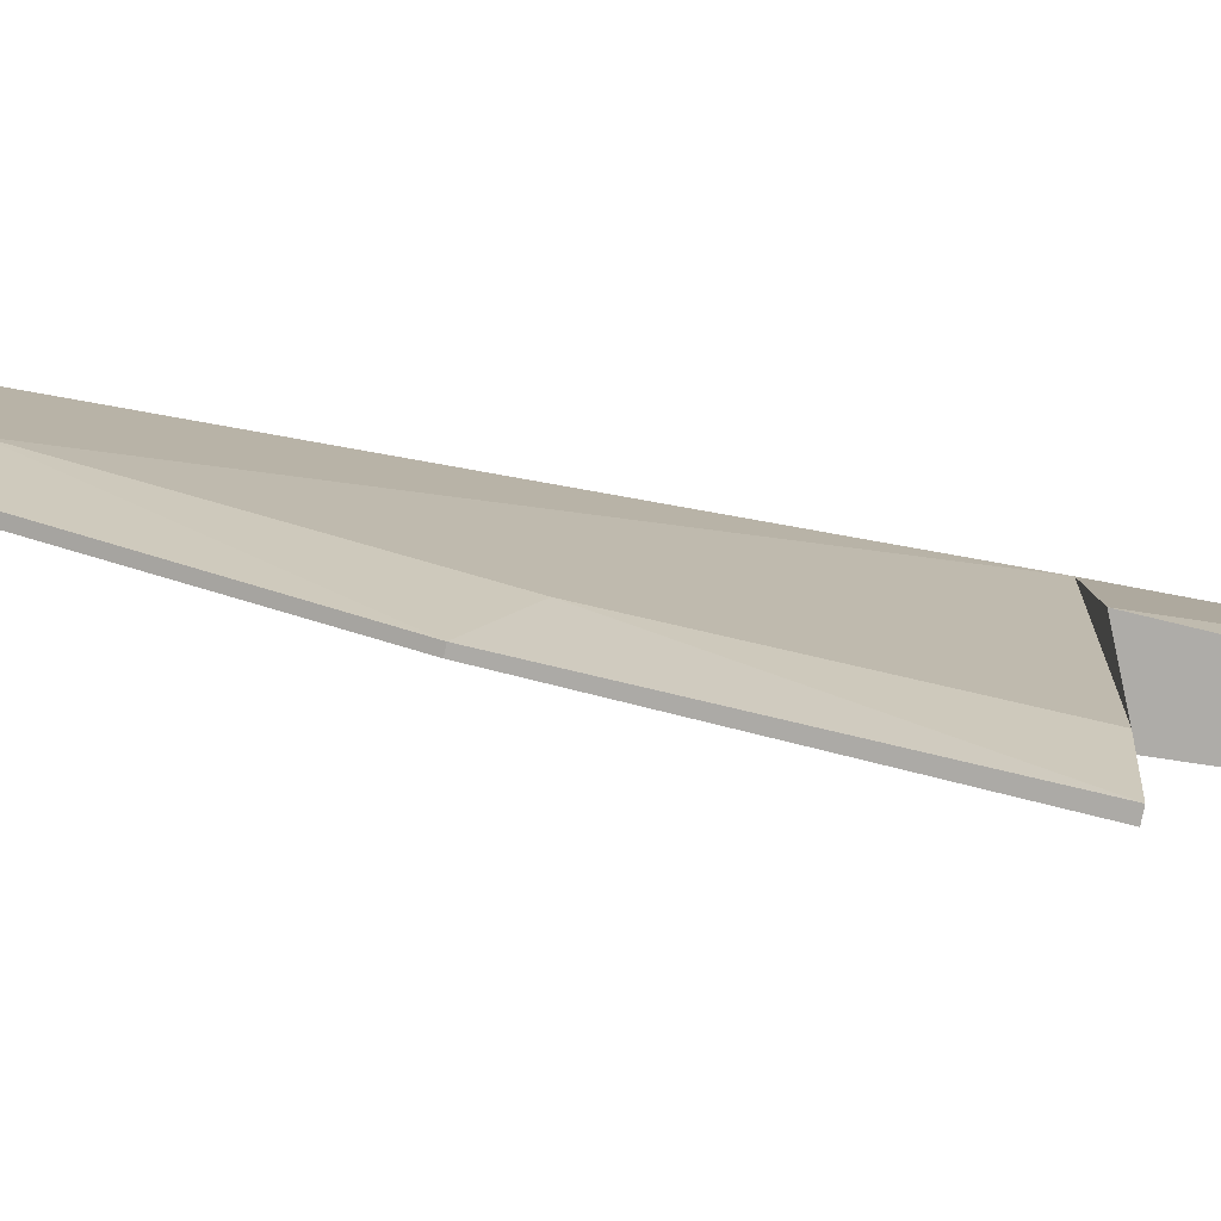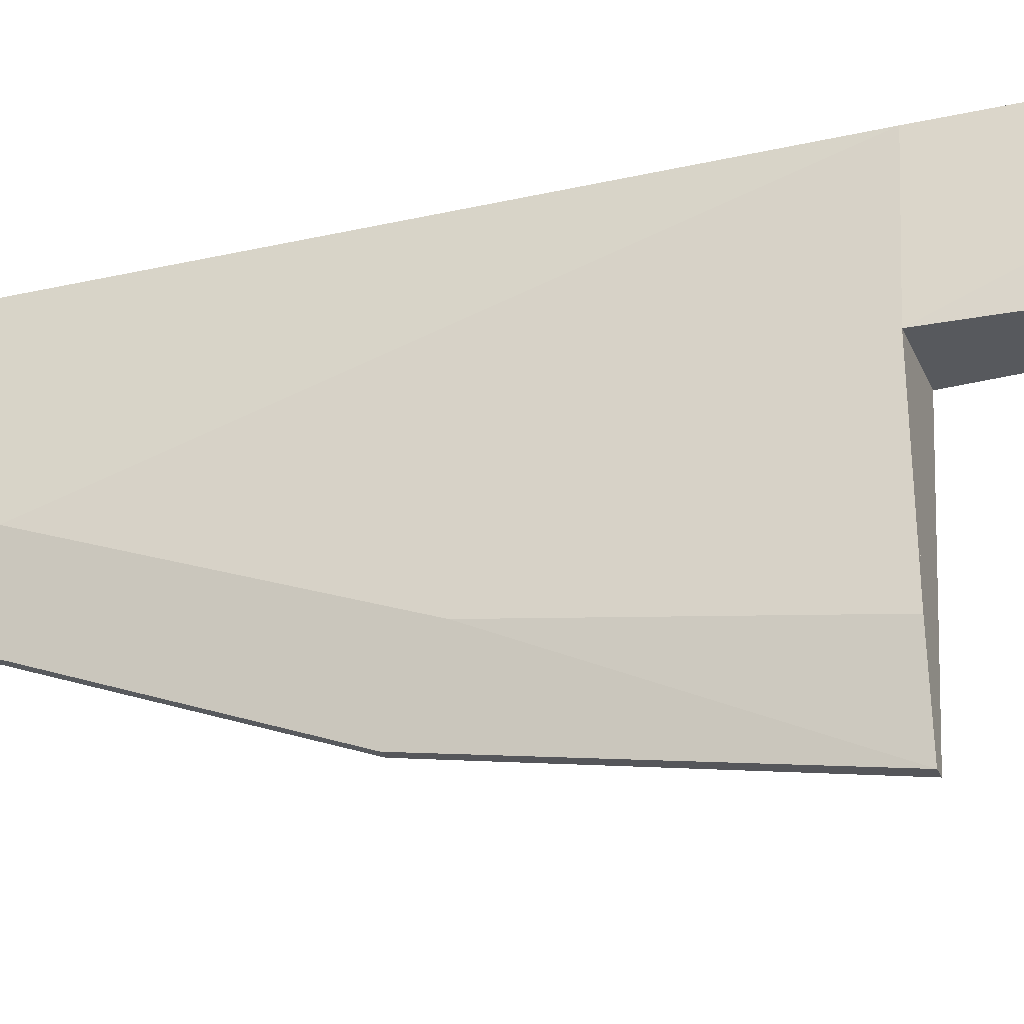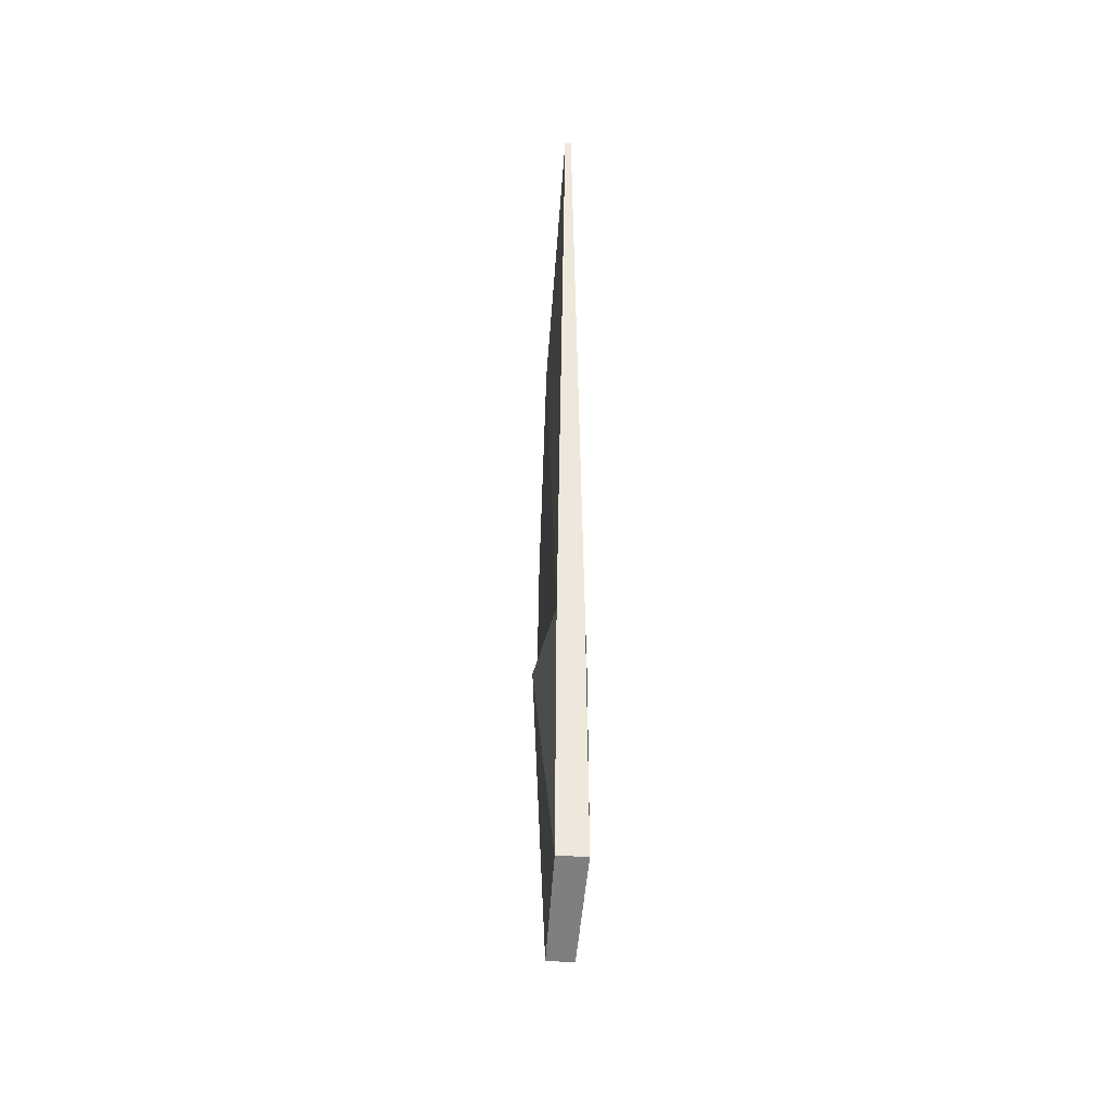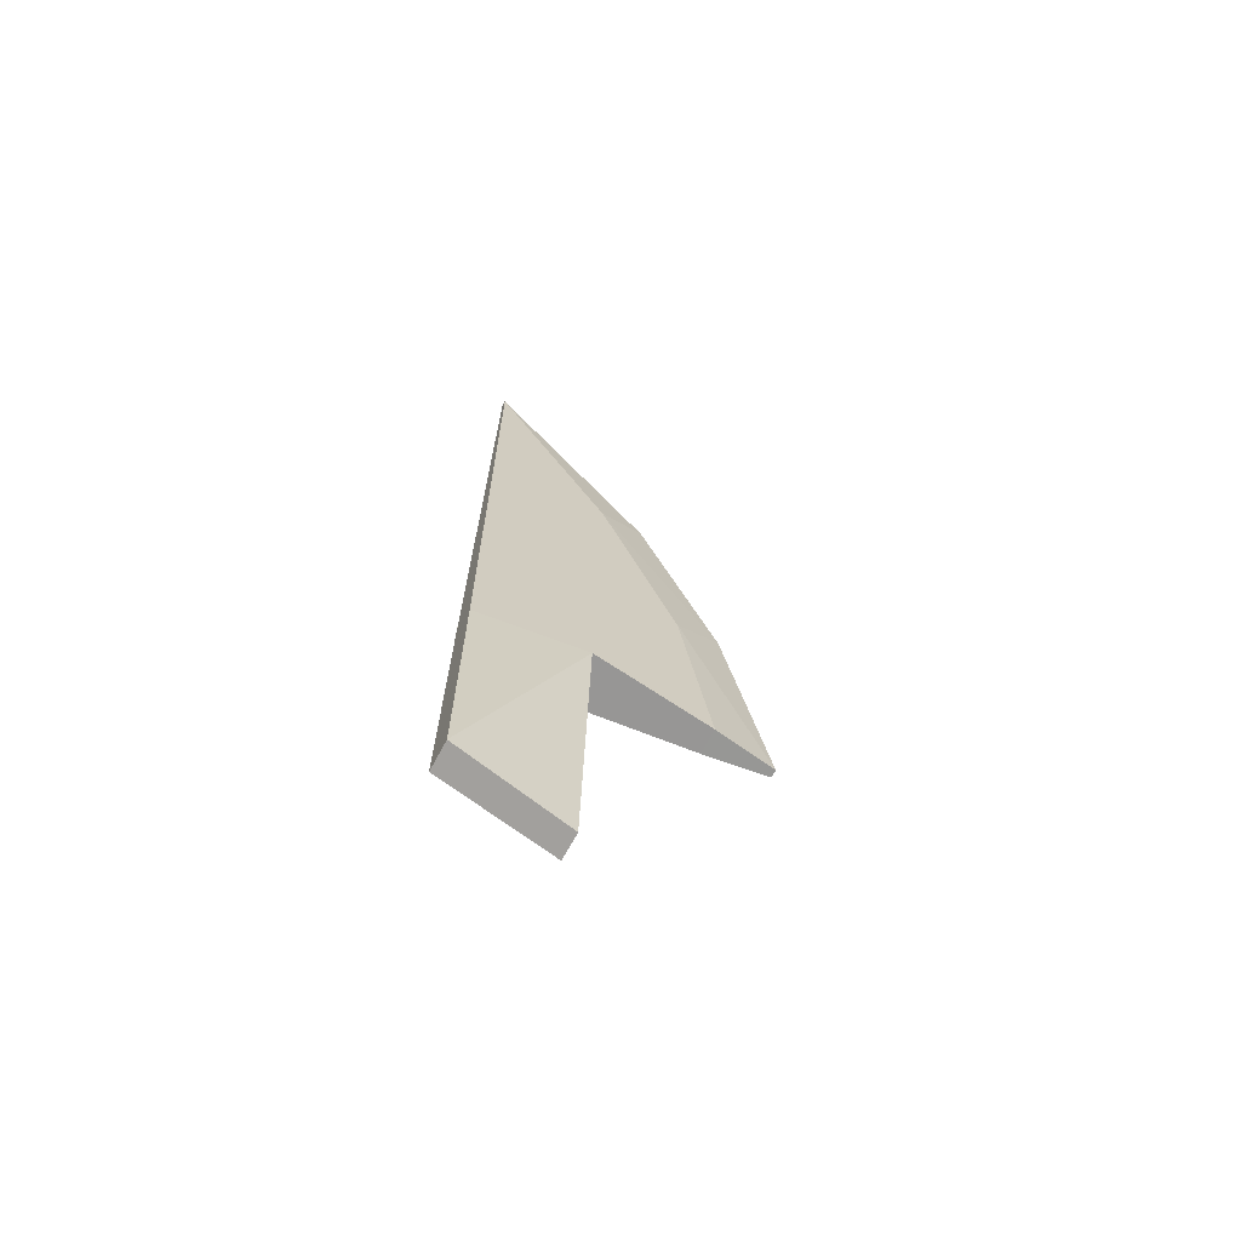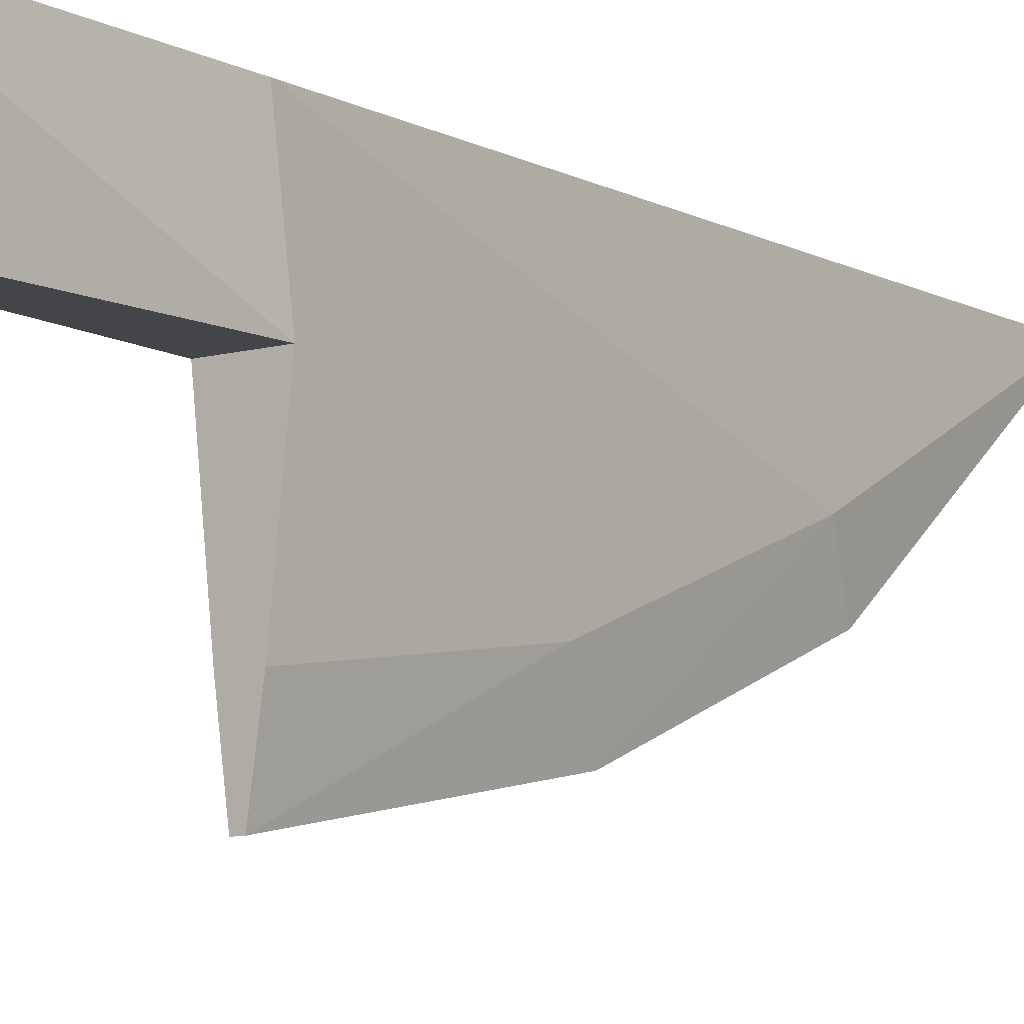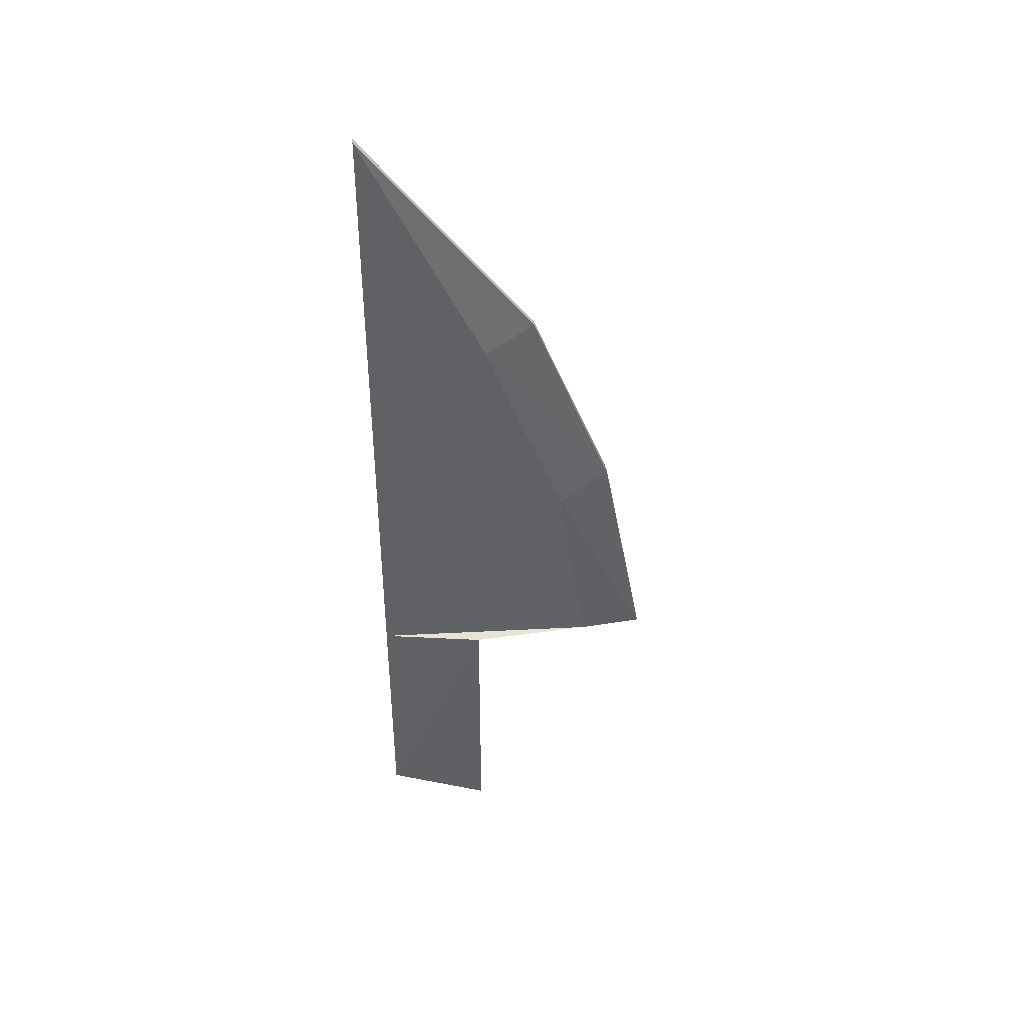
<metadata>
{"format":"obj","ext":"obj","renderer":"f3d","projection":"perspective","resolution":1024,"background":"white","views":[{"elev":-76.9,"azim":-101.1,"up":"+Z"},{"elev":-29.1,"azim":-71.5,"up":"+Z"},{"elev":-38.1,"azim":-5.2,"up":"+Y"},{"elev":-67.9,"azim":61.9,"up":"+Y"},{"elev":-9.1,"azim":36.5,"up":"+Z"},{"elev":42.1,"azim":86.4,"up":"+Y"}]}
</metadata>
<code>
o Cube
v 0.02314 -0.6007 0.215
v 0.005113 0.8311 0.215
v 0.006401 -0.1988 -0.256
v 0.0416 -0.1981 0.04407
v 0.0205 -0.6679 0.04407
v 0.0205 -0.1981 0.215
v 0.0205 -0.1981 -0.1538
v 0.0205 0.4459 0.02295
v 0.005113 0.4906 -0.05548
v 0.0205 0.1184 -0.1049
v 0.004673 0.1704 -0.1858
v -0.0205 -0.1981 0.215
v -0.005113 0.8311 0.215
v -0.004673 0.1704 -0.1858
v -0.006401 -0.1988 -0.256
v -0.0205 -0.1981 -0.1538
v -0.0416 -0.1981 0.04407
v -0.0205 -0.6679 0.04407
v -0.02314 -0.6007 0.215
v -0.0205 0.1184 -0.1049
v -0.0205 0.4459 0.02295
v -0.005113 0.4906 -0.05548
f 2 8 9
f 4 6 1
f 10 8 6
f 13 22 21
f 11 9 8
f 3 11 10
f 17 18 19
f 21 12 13
f 21 22 14
f 20 14 15
f 9 11 14
f 4 5 18
f 2 9 22
f 6 2 13
f 3 7 16
f 1 19 18
f 11 3 15
f 1 6 12
f 7 4 17
f 4 1 5
f 10 6 7
f 7 6 4
f 6 8 2
f 11 8 10
f 3 10 7
f 17 19 12
f 17 12 16
f 16 12 20
f 20 12 21
f 21 14 20
f 20 15 16
f 9 14 22
f 4 18 17
f 2 22 13
f 6 13 12
f 3 16 15
f 1 18 5
f 11 15 14
f 1 12 19
f 7 17 16

</code>
